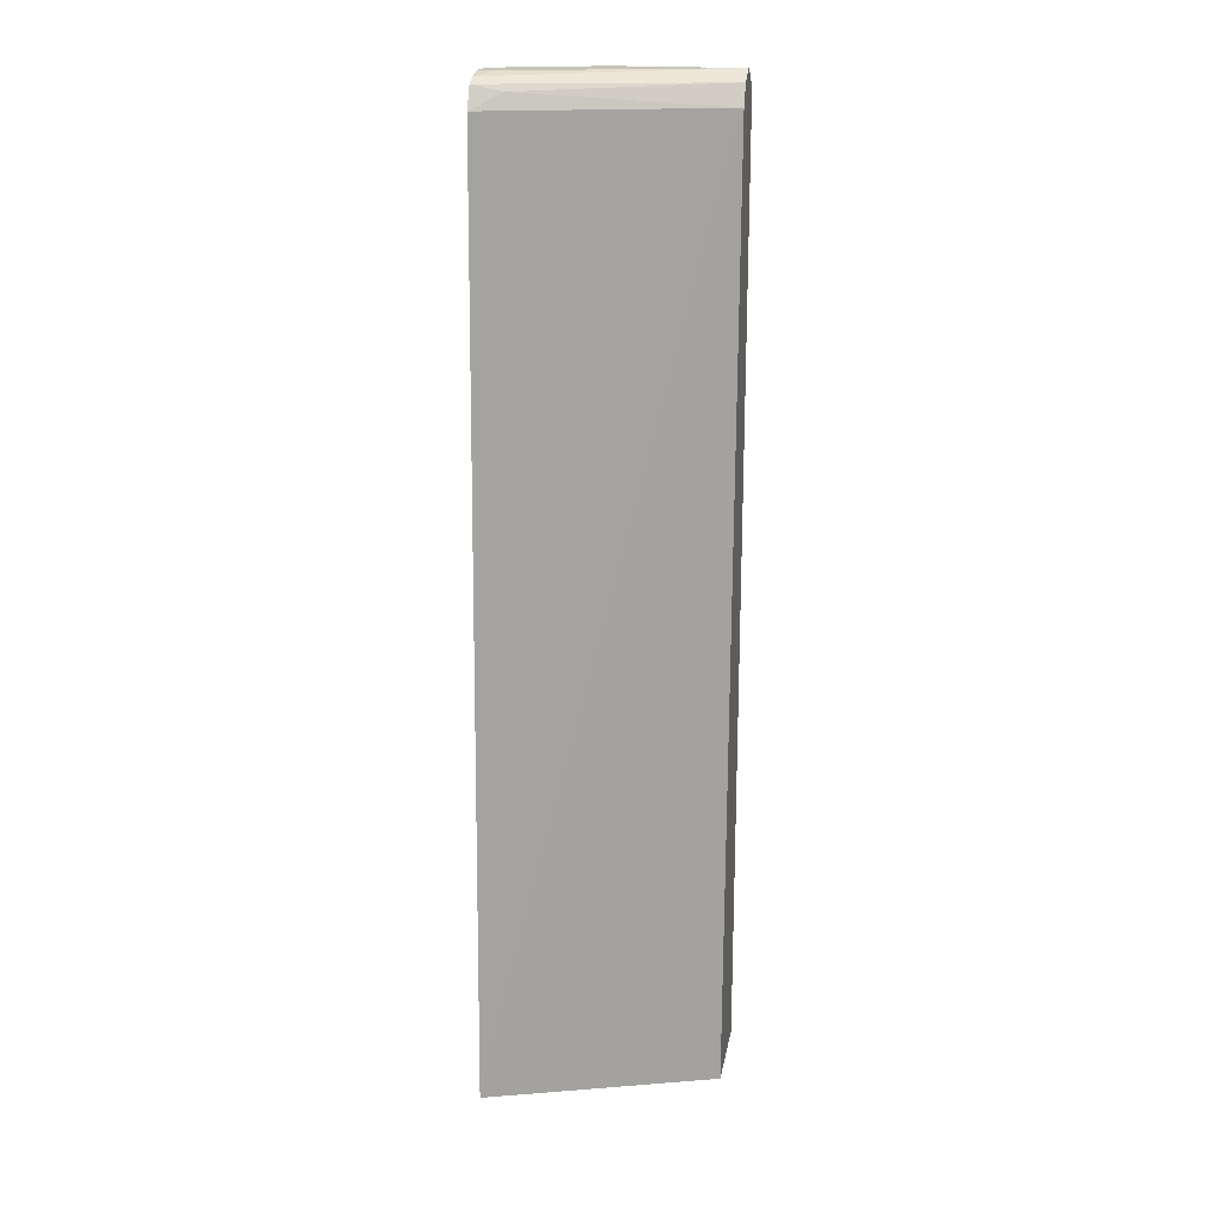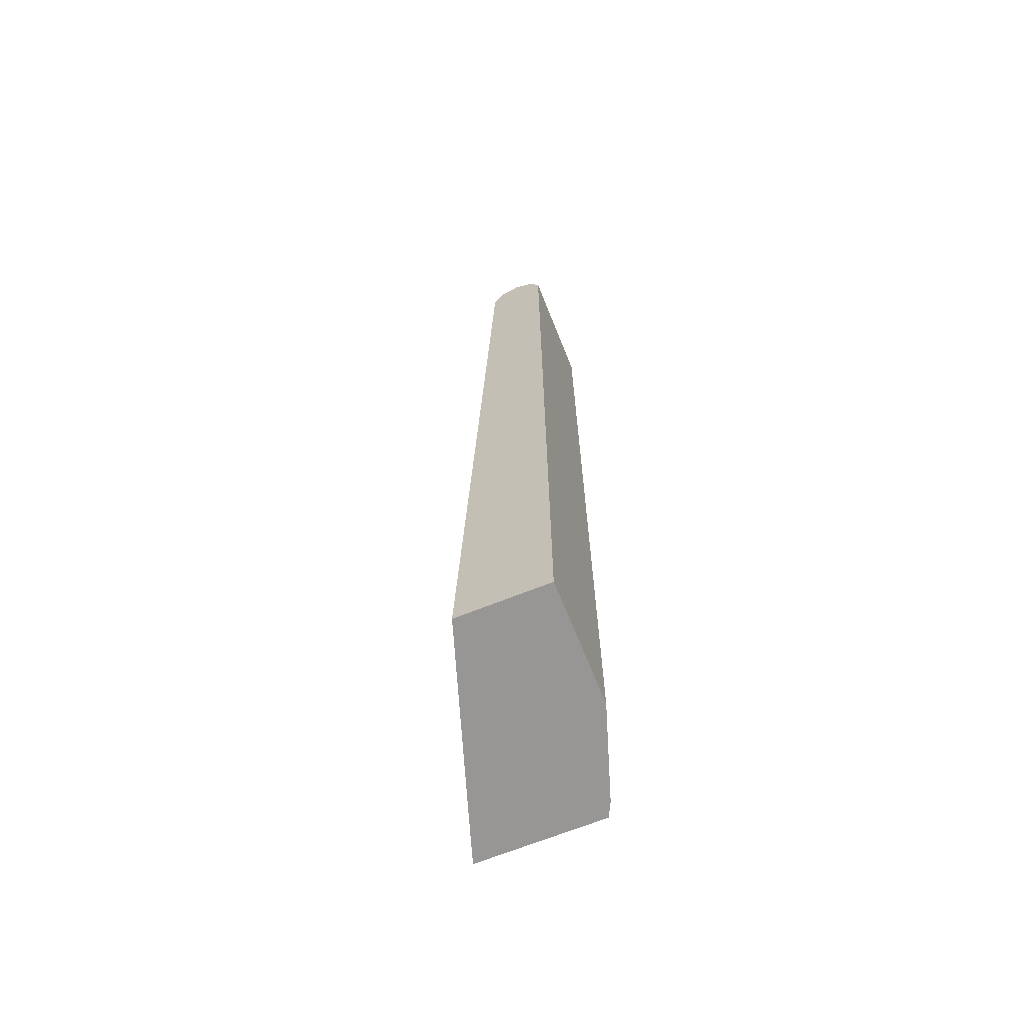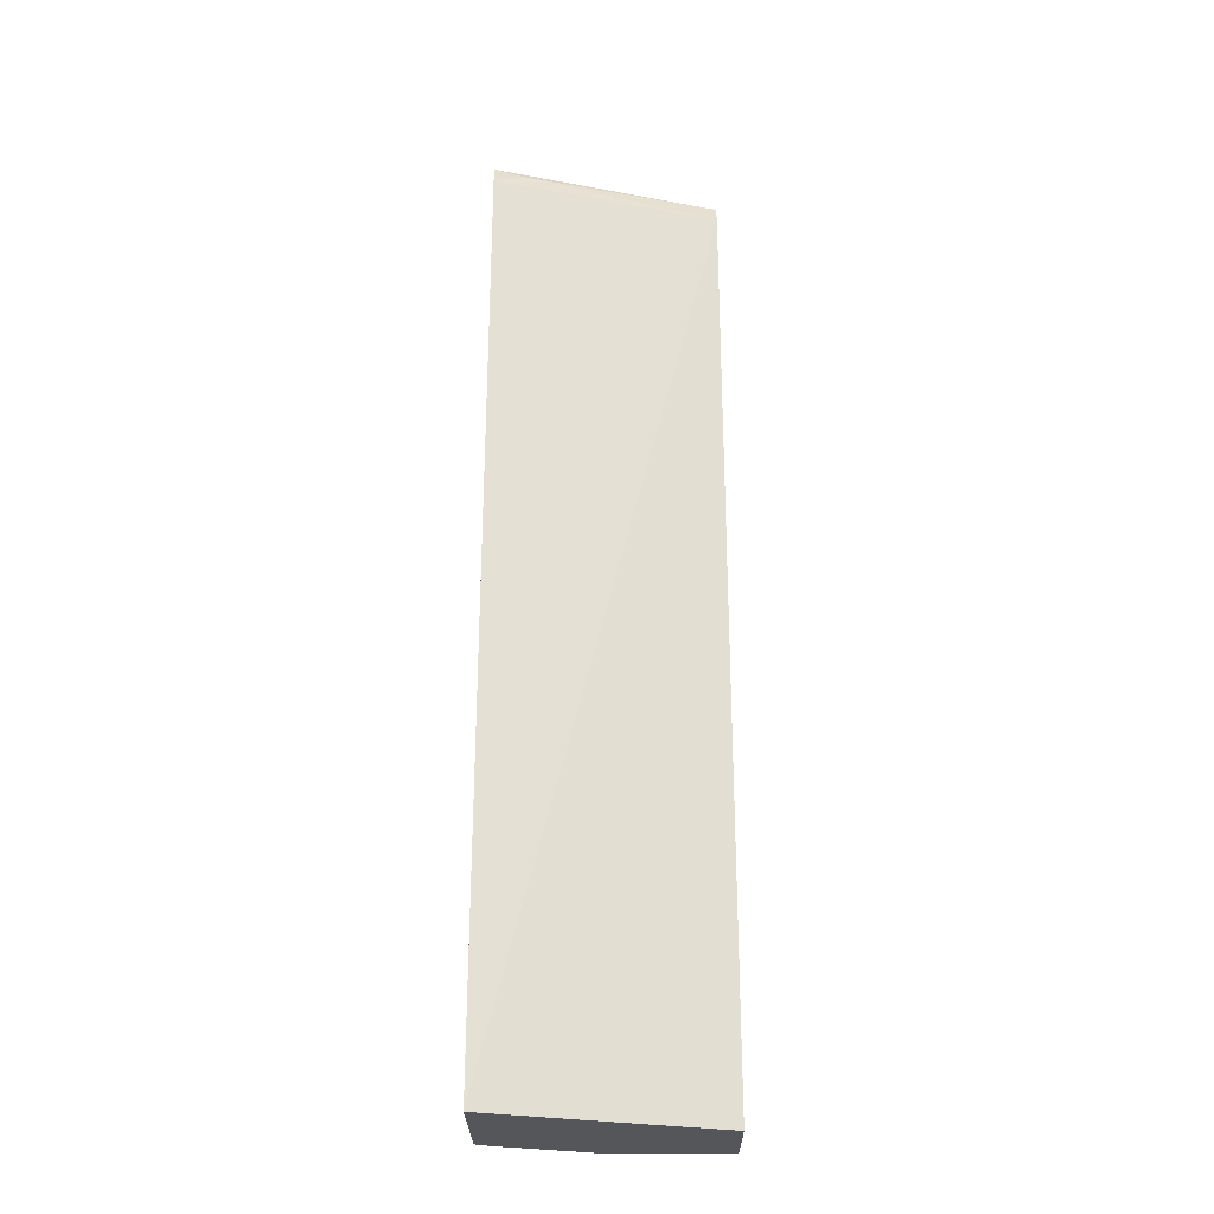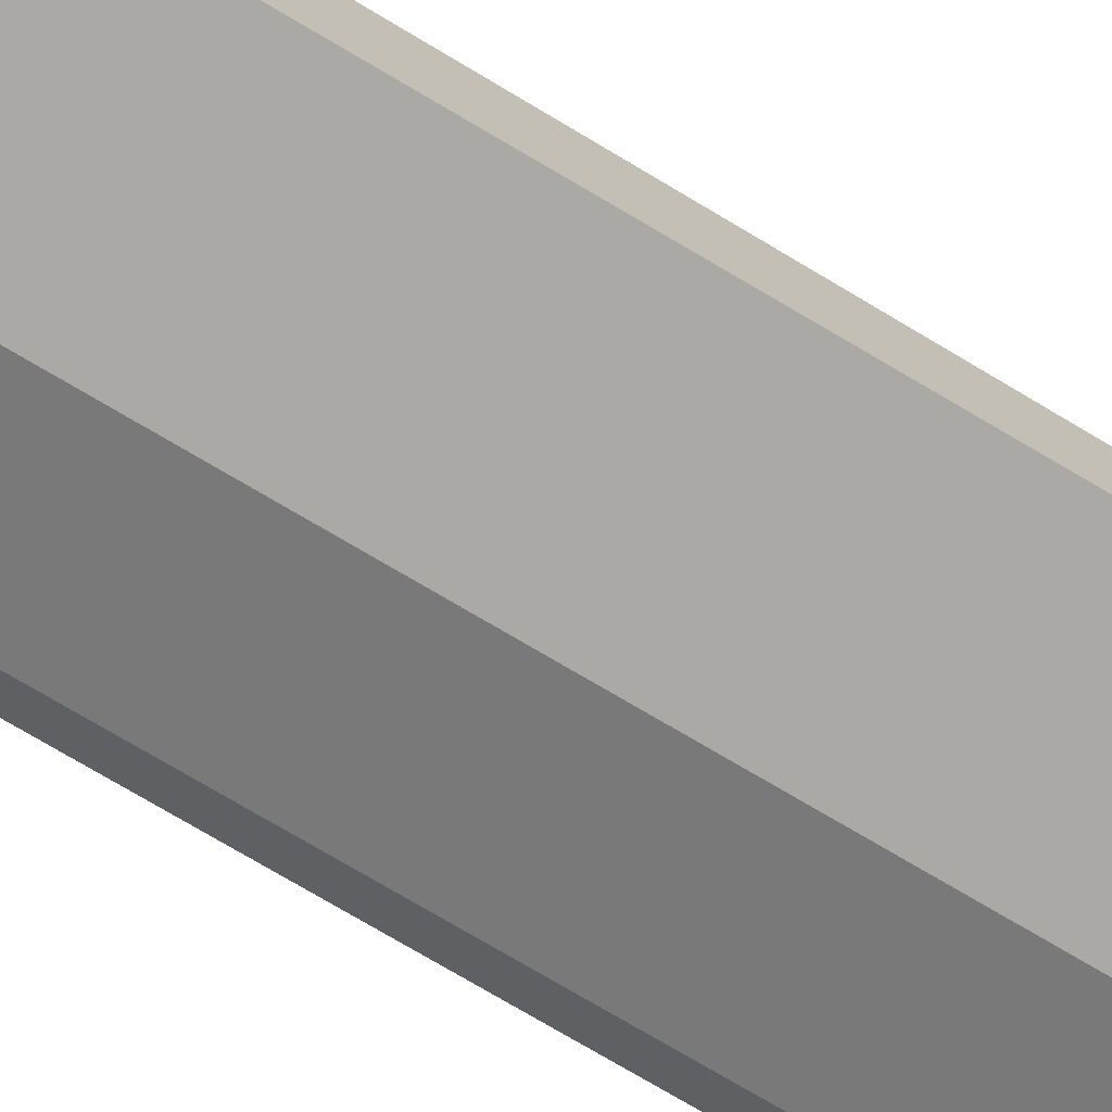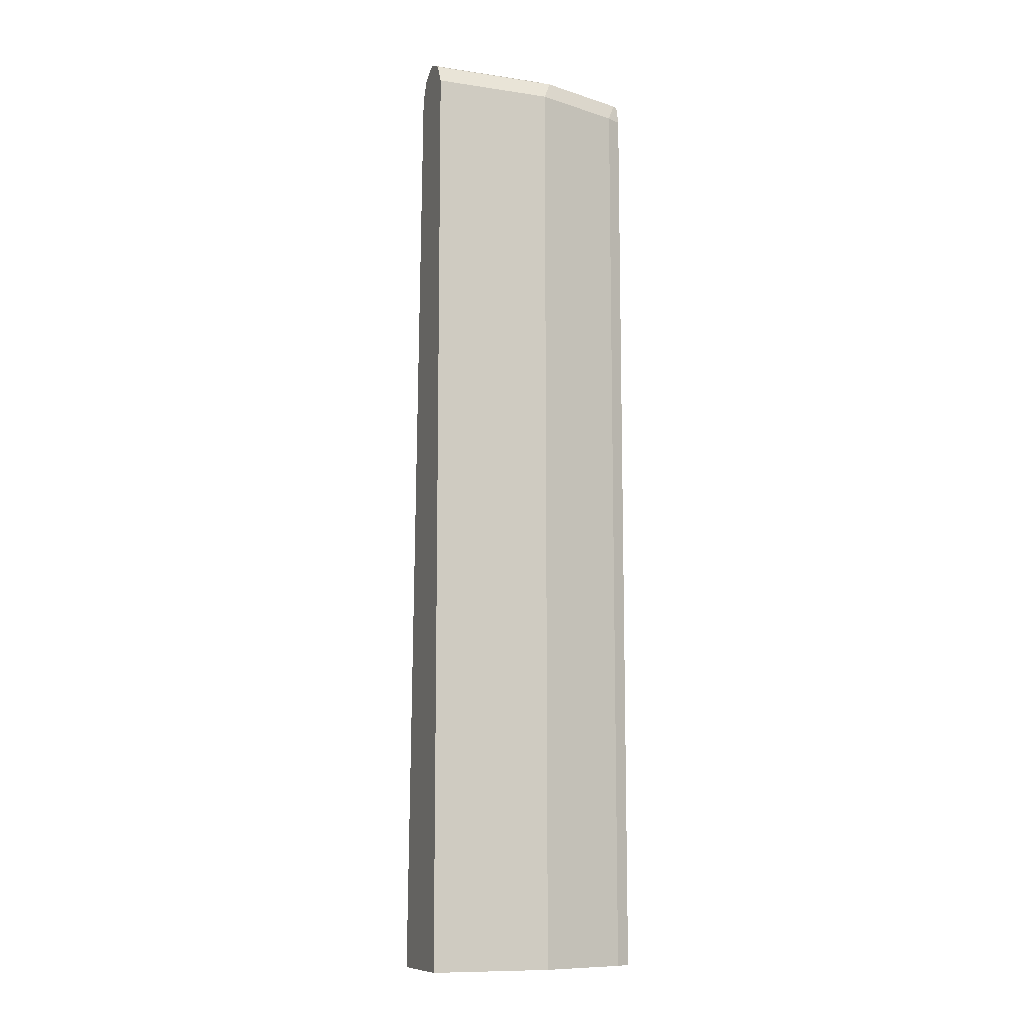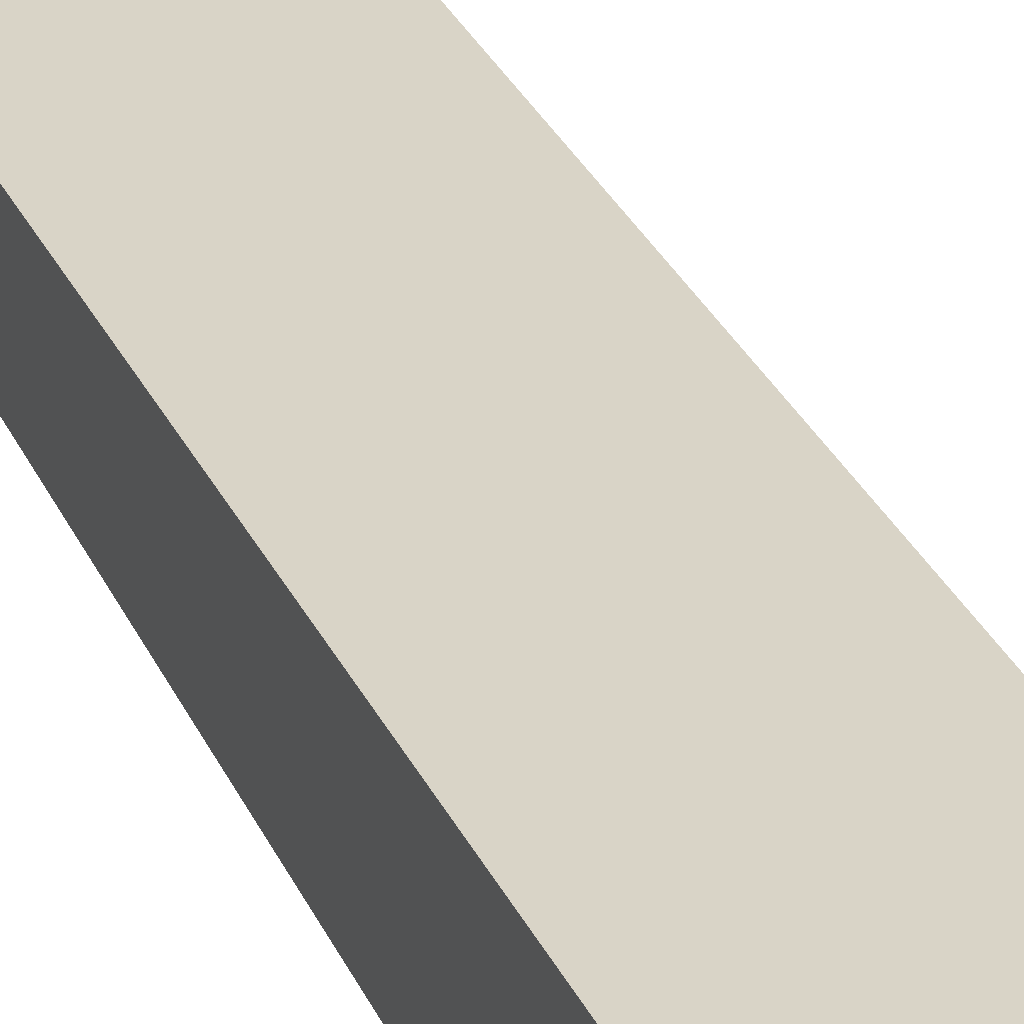
<metadata>
{"format":"obj","ext":"obj","renderer":"f3d","projection":"perspective","resolution":1024,"background":"white","views":[{"elev":19.6,"azim":9.9,"up":"+Y"},{"elev":-67.8,"azim":111.9,"up":"+Y"},{"elev":-25.8,"azim":0.4,"up":"+Y"},{"elev":-75.3,"azim":59.4,"up":"+Z"},{"elev":-10.6,"azim":159.5,"up":"+Y"},{"elev":35.3,"azim":-23.0,"up":"+Z"}]}
</metadata>
<code>
v 9.426e-05 0.5874 -0.7601
v -0.1382 0.5874 -0.7601
v -0.2418 0.5874 -0.691
v -0.2586 0.5831 -0.6722
v -0.2586 0.5772 -0.6603
v -7.03e-06 0.5758 -0.7371
v 9.426e-05 0.5758 -0.7371
v 9.426e-05 0.5758 -0.7831
v -0.2418 0.5874 -0.7255
v -0.1497 0.5758 -0.7831
v -0.2586 0.5874 -0.691
v -0.2246 0.57 -0.6651
v -0.2586 0.5527 -0.6481
v 9.426e-05 0.5527 -0.7255
v 9.426e-05 0.5528 -0.7946
v -0.2534 0.5758 -0.7486
v -0.2586 0.5763 -0.7442
v -0.2586 0.5836 -0.7255
v -0.2586 0.5874 -0.7088
v -0.1382 0.5527 -0.7946
v -0.2418 0.5527 -0.7601
v -0.2586 -0.5179 -0.6066
v -0.2073 -0.5179 -0.6233
v 9.426e-05 -0.5179 -0.6917
v 9.426e-05 0.5527 -0.7946
v -0.2586 0.5737 -0.7465
v -0.1382 -0.5179 -0.7946
v -0.2586 0.5527 -0.7517
v -0.2418 -0.5179 -0.7601
v -0.2586 -0.5179 -0.7517
v 9.426e-05 -0.5179 -0.7946
f 10 21 16
f 14 22 23
f 13 22 14
f 12 13 14
f 10 20 21
f 6 14 7
f 9 18 19
f 9 17 18
f 9 16 17
f 8 15 10
f 14 23 24
f 10 15 20
f 15 25 20
f 21 28 26
f 16 21 26
f 20 25 31
f 20 31 27
f 20 27 29
f 20 29 21
f 21 29 30
f 21 30 28
f 22 30 29
f 22 29 27
f 22 27 31
f 22 31 24
f 22 24 23
f 6 12 14
f 16 26 17
f 5 13 12
f 1 7 14
f 4 13 5
f 1 2 9
f 1 9 19
f 1 19 11
f 1 11 3
f 1 3 4
f 1 5 6
f 1 6 7
f 5 12 6
f 1 14 24
f 1 24 31
f 1 31 25
f 1 25 15
f 1 15 8
f 1 4 5
f 1 10 2
f 1 8 10
f 4 22 13
f 4 30 22
f 4 28 30
f 4 17 26
f 4 26 28
f 4 19 18
f 4 11 19
f 3 11 4
f 2 16 9
f 2 10 16
f 4 18 17

</code>
